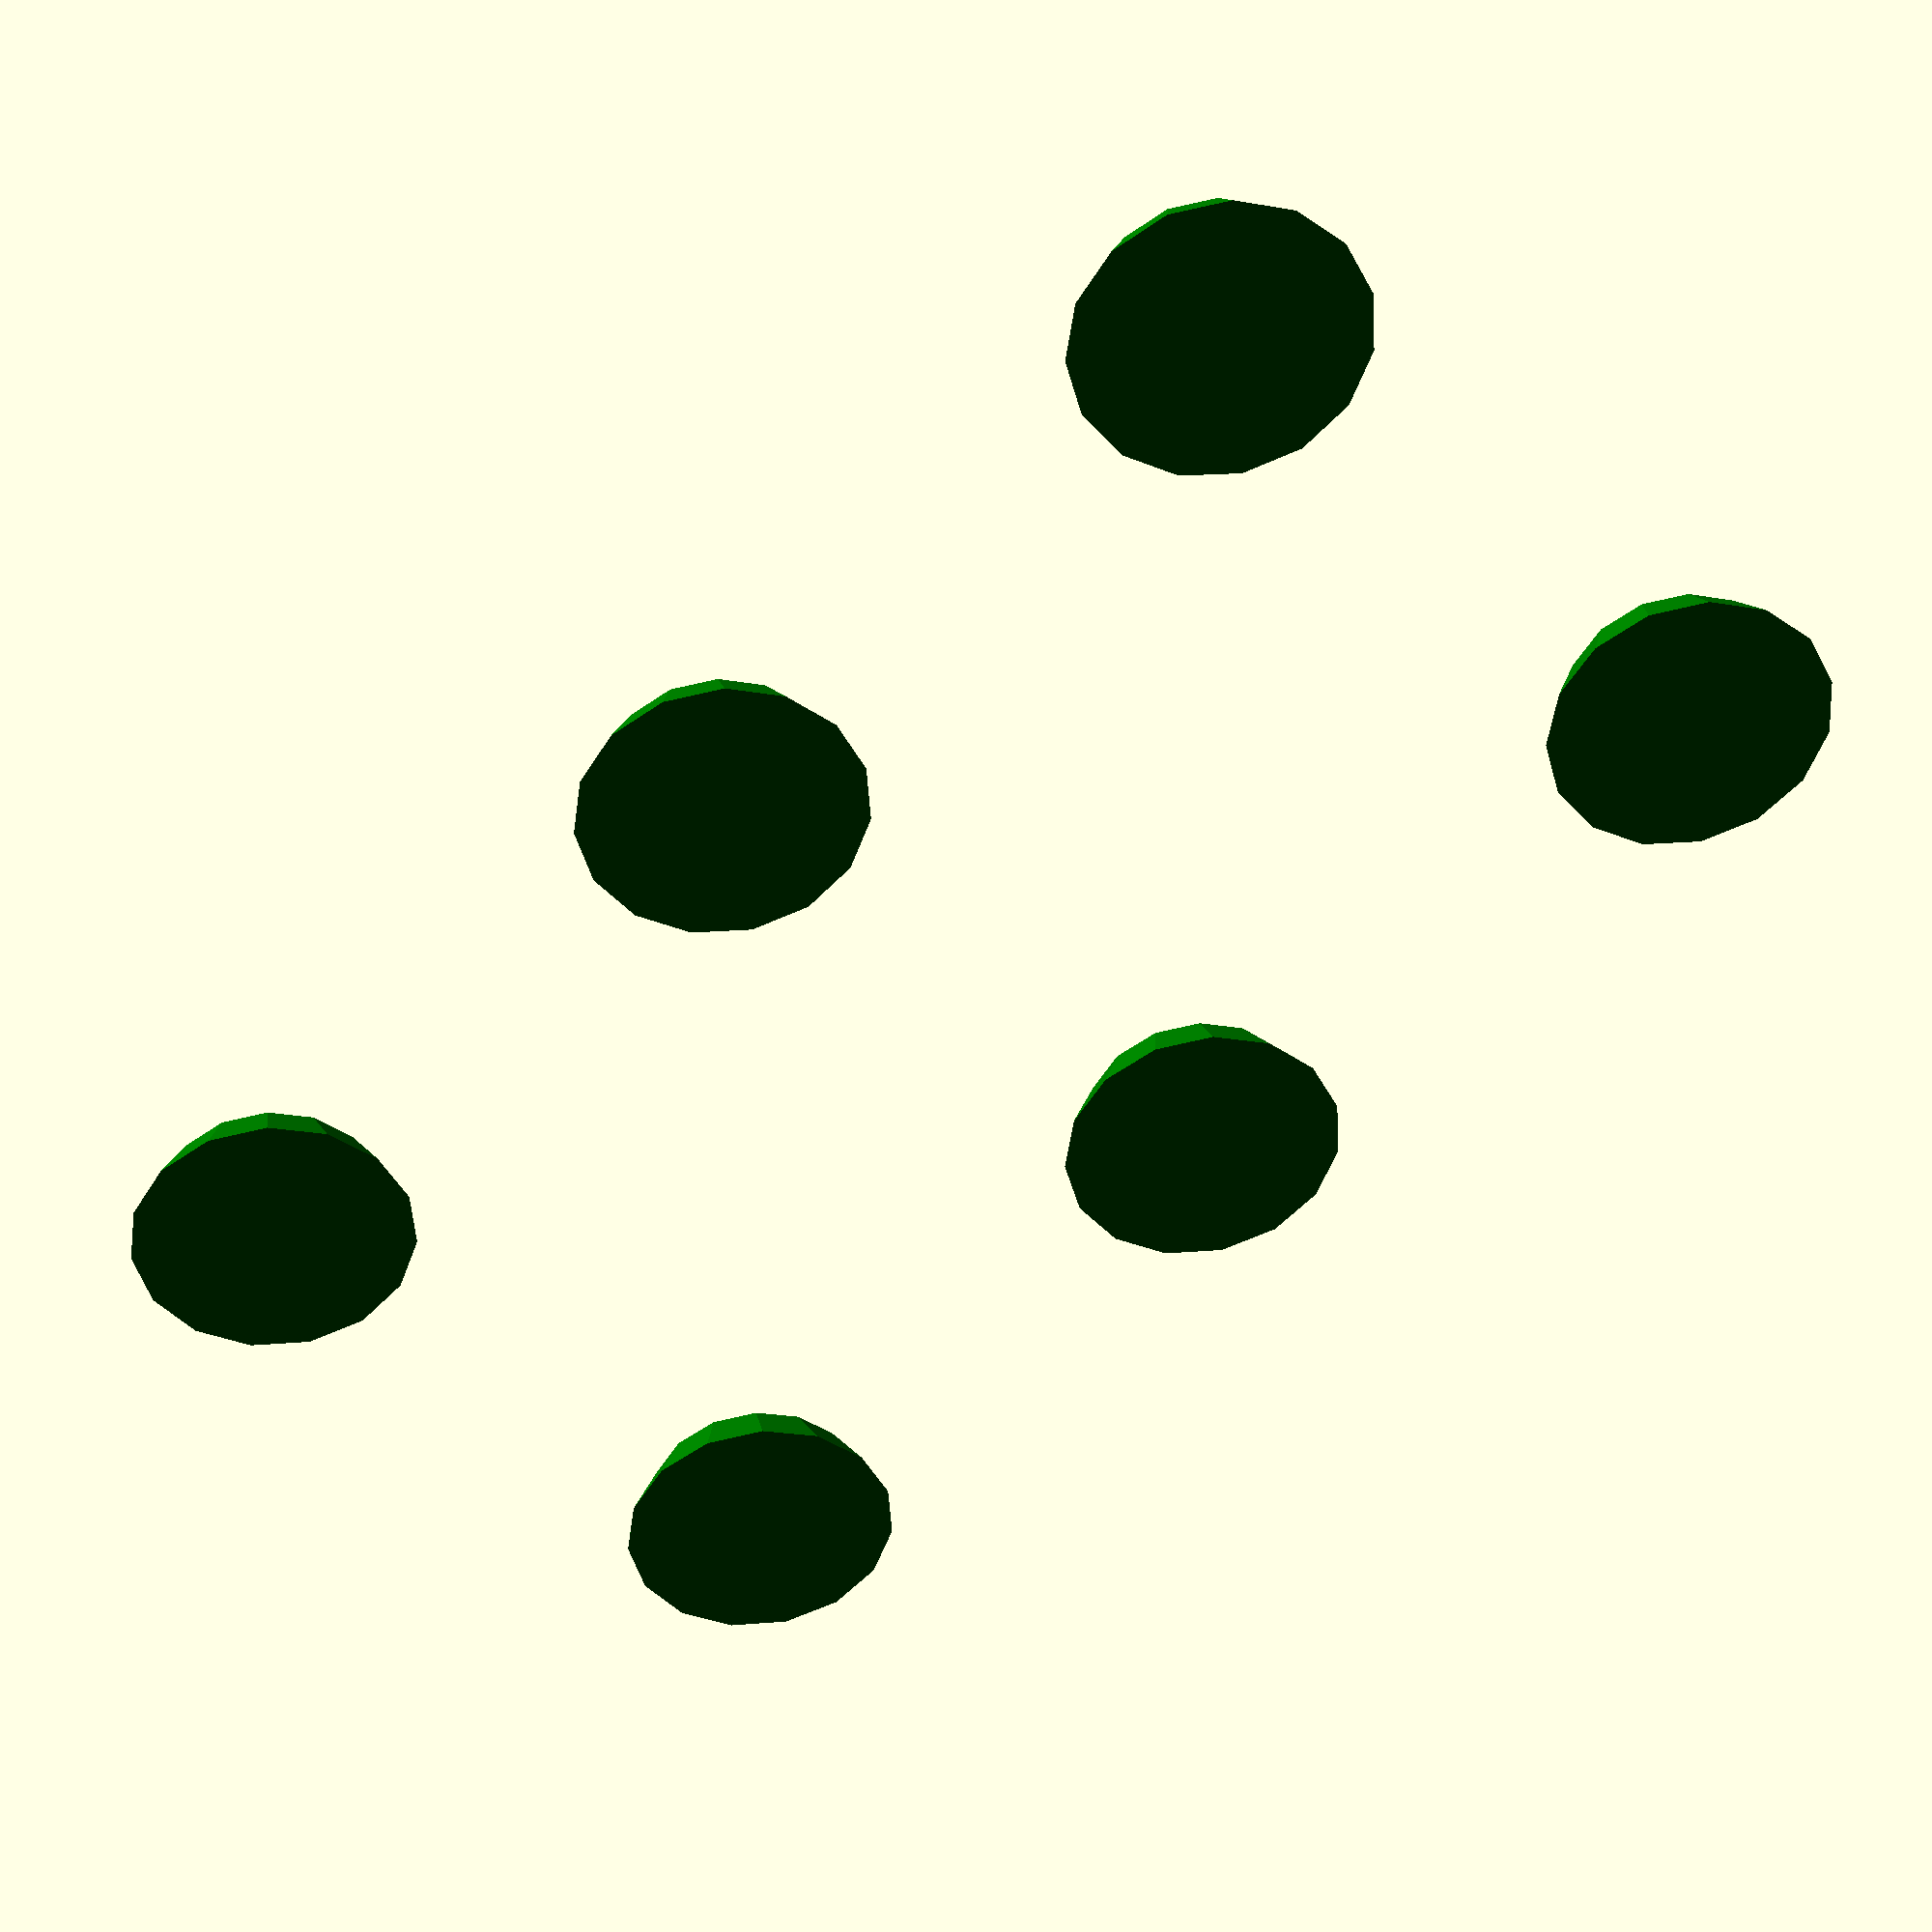
<openscad>
$fn=15;


hasCap = true;
hasBottle = false;
hasLiquid = false;
hasCardboard = false;
showBox = true;

scale([0.01, 0.01, 0.01])
//referenceCube();
//fakeCounter();
//scale([0.01, 0.01, 0.01])
//translate([0, 0, 41]) 

bottleBox();
//bottle();


module bottle() {
    if (hasCap) {
        color("green")
        translate([0, 0, 80])
        cylinder(d1=9, d2=7, h=2);
    } 
    
    if (hasBottle) {
        difference() {
            subBottle();
            
            translate([0, 0, 1])
            scale([0.9, 0.9, 0.95])
            subBottle();
            
            translate([0, 0, 0.2])
            cylinder(d=7, h=100);
        }
    }
    
    if (hasLiquid) {
        color("yellow")
        translate([0, 0, 1])
        scale([0.9, 0.9, 0.95])
        subBottle();
    }
}

module bottleBox() {
    translate([0, 0, 40])
    scale([0.5, 0.5, 0.5])
    if (showBox) {
        if (hasCardboard) {
            color("blue")
            translate([-21/2, -21/2, 0])
            difference() {
                cube([21*4 , 21*3, 85]);
                
                translate([1, 1, 1])
                cube([21*4 - 2, 21*3 - 2, 83]);
                
                translate([-1, -1, 50])
                cube([35, 22 * 3, 36]);
            }
        }
        
        for (x = [0 : 1]) {
            for (y = [0 : 2]) {
                translate([x * 21, y * 21, 0])
                bottle();
            }
        }
        
    }
}

module subBottle() {
    glassBottom();
    glassTaper();
    glassStem();
}

module glassBottom() {
    translate([0, 0, 3])
    cylinder(d=20, h=37);
    
    cylinder(d1=18, d2=20, h=3);
}

module glassTaper() {
    translate([0, 0, 40])
    sphere(d=20);
}

module glassStem() {
    translate([0, 0, 45])
    cylinder(d1=12, d2=8, h=35);
    
    translate([0, 0, 77])
    cylinder(d=9, h=1);
}

module referenceCube() {
    translate([-50, -200, 0])
    cube([100, 100, 100]);
}
</openscad>
<views>
elev=322.6 azim=315.7 roll=172.1 proj=p view=wireframe
</views>
